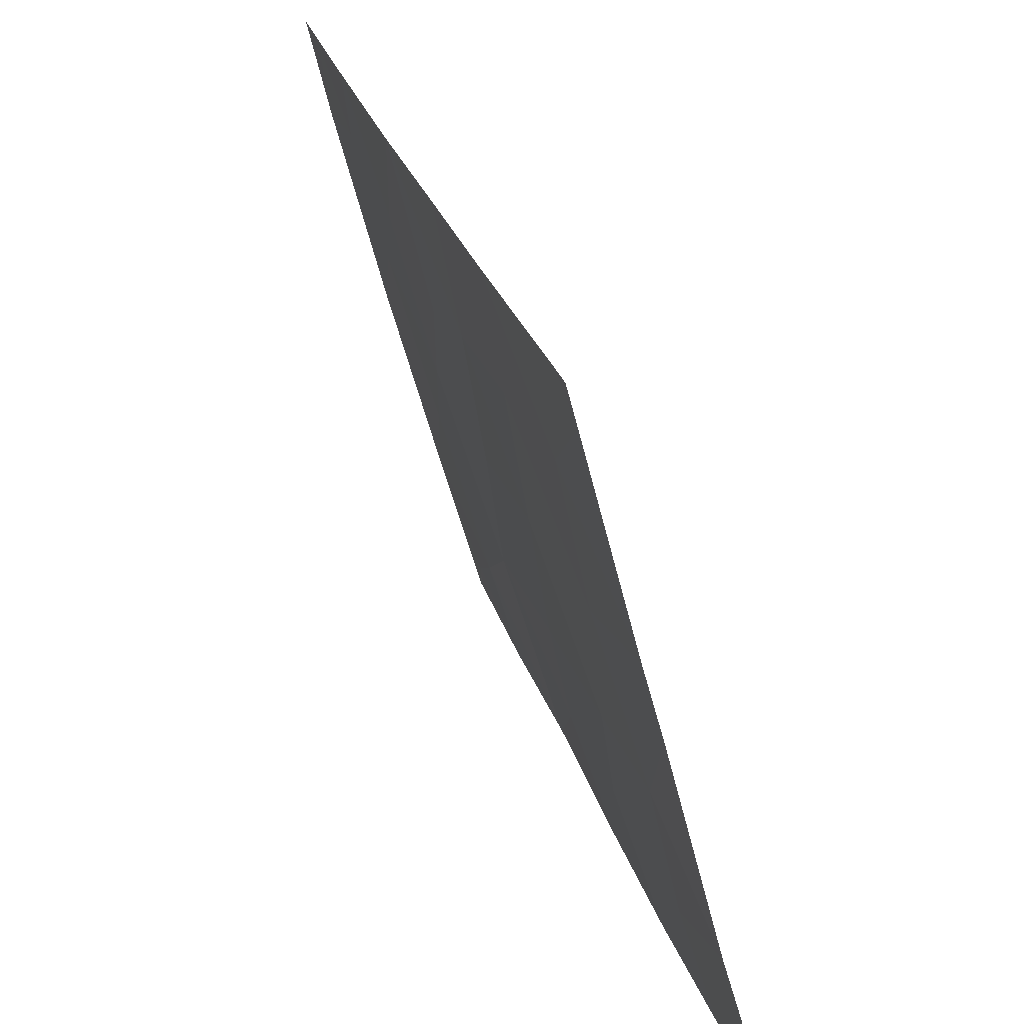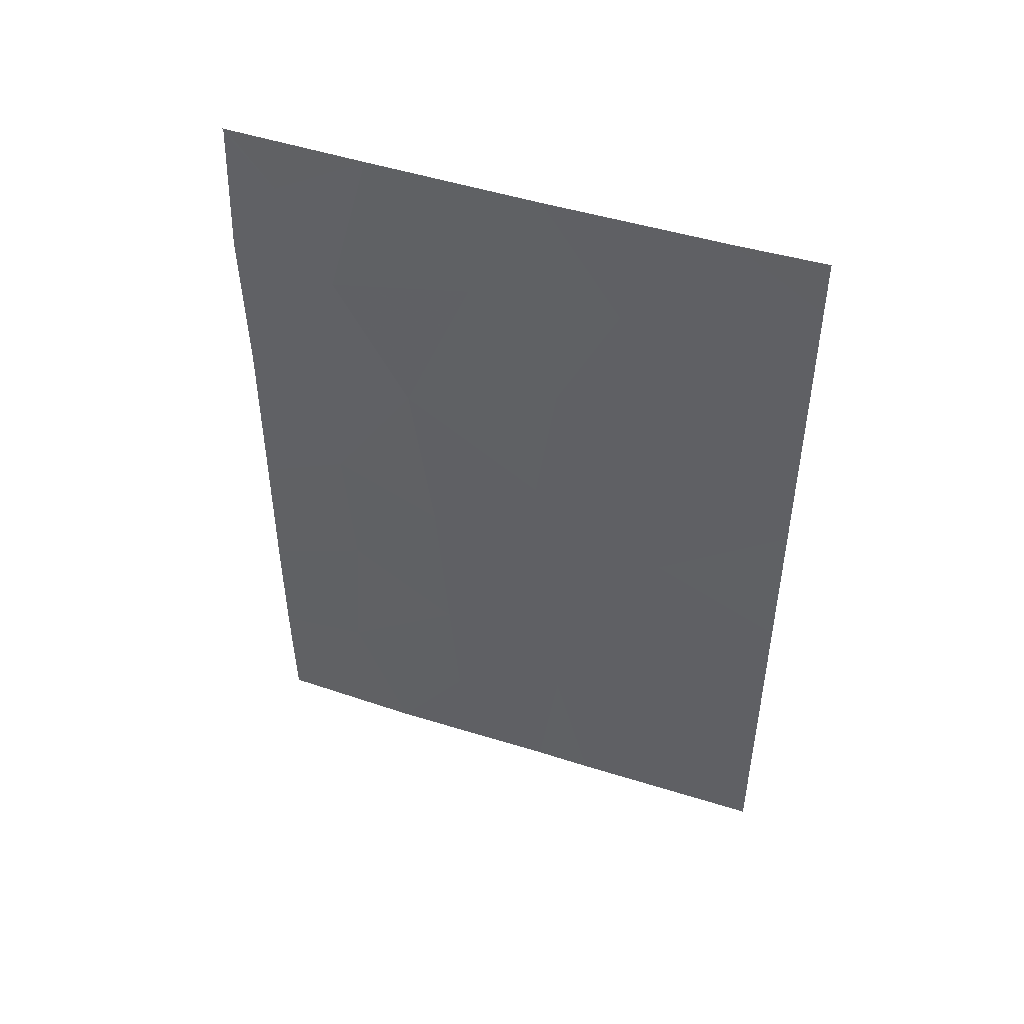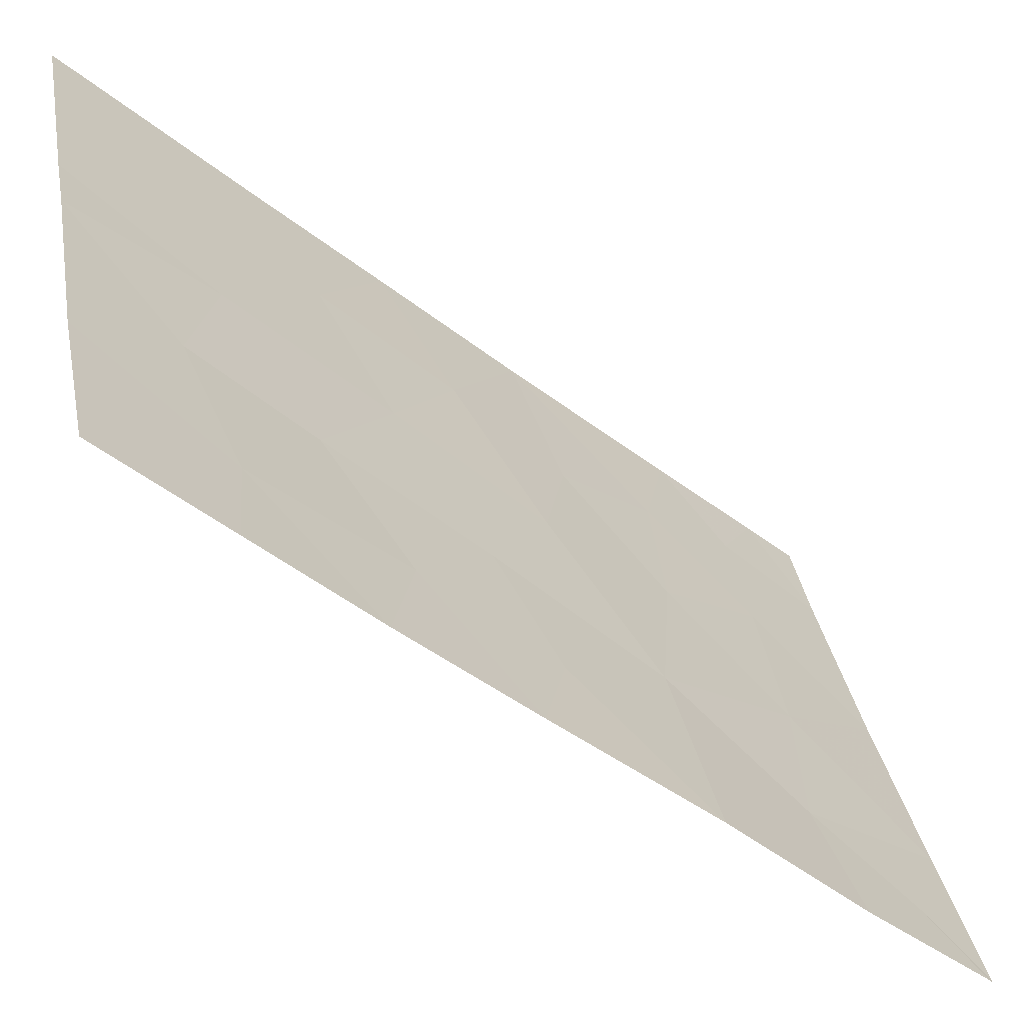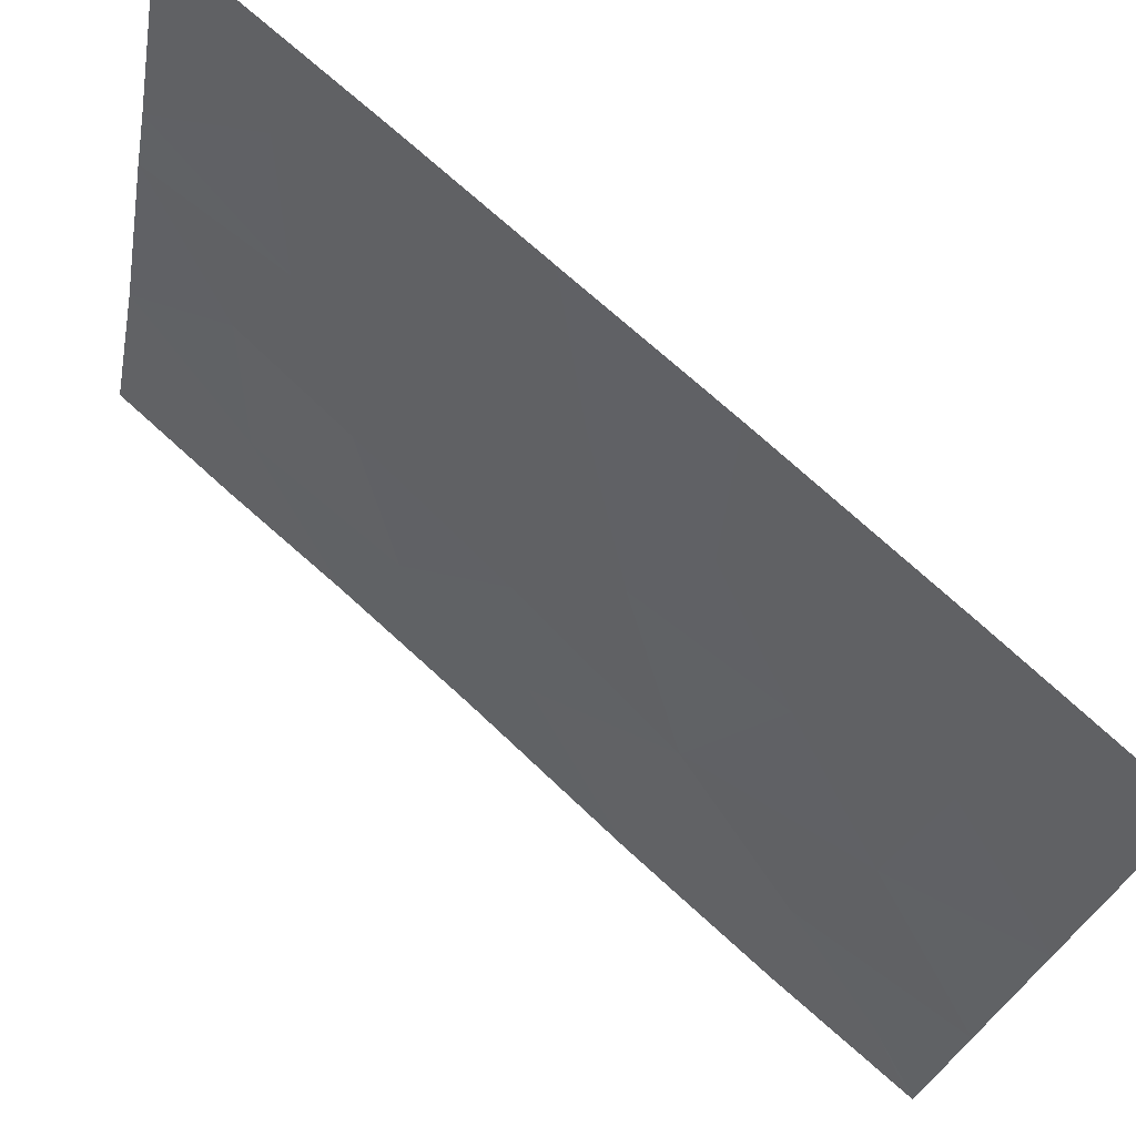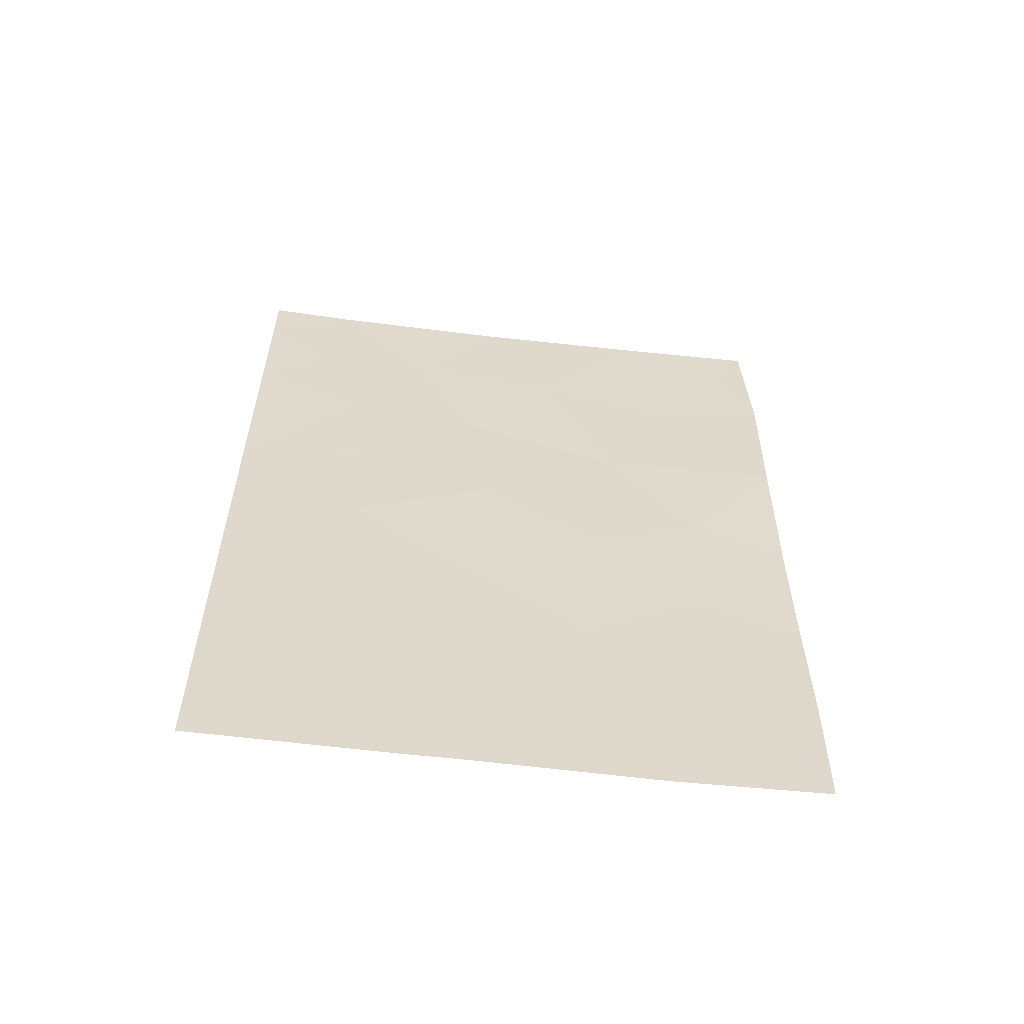
<metadata>
{"format":"obj","ext":"obj","renderer":"f3d","projection":"perspective","resolution":1024,"background":"white","views":[{"elev":25.3,"azim":165.7,"up":"+Y"},{"elev":47.2,"azim":94.8,"up":"+Z"},{"elev":-45.3,"azim":-132.1,"up":"+Y"},{"elev":74.1,"azim":-47.9,"up":"+Y"},{"elev":-58.4,"azim":-112.2,"up":"+Z"}]}
</metadata>
<code>
v -101 94.03 37.99
v -100.3 96.46 38
v -100.7 95.05 39.44
v -101.6 91.96 45.87
v -101.2 93.23 44.07
v -101.5 91.97 43.46
v -101.5 91.97 41.52
v -101.1 93.39 42.13
v -100.7 94.91 41.17
v -99.34 100 45.01
v -99.75 98.47 46.91
v -100.2 96.61 46.66
v -100.8 94.4 45.89
v -99.35 100 42.85
v -99.39 100 38.36
v -99.5 99.59 38
v -99.36 100 40.9
v -101.1 93.37 47.75
v -101.6 92 49.95
v -101.6 91.99 50
v -101.5 92.02 50
v -99.67 98.81 50
v -100 97.44 48.39
v -99.79 98.39 41.65
v -101.2 93.26 39.94
v -100.1 97.28 38
v -100.6 95.35 48.21
v -101 93.98 50
v -101.4 92.65 49.2
v -99.36 100 47.6
v -99.62 99 48.46
v -99.37 100 49.21
v -99.38 100 50
v -101.6 91.92 48.01
v -100.3 96.34 50
v -101.6 92 38
v -101.6 91.97 39.75
v -99.39 100 38
v -99.9 97.89 45.33
v -100.2 96.74 40.08
v -99.83 98.22 43.65
v -100.3 96.32 44.65
v -100.8 94.73 43.46
v -100.2 96.61 42.45
v -99.74 98.58 39.59
f 1 2 3
f 4 6 5
f 5 13 4
f 6 7 8
f 6 8 5
f 8 43 5
f 14 10 41
f 15 17 45
f 45 16 15
f 12 42 39
f 20 19 21
f 22 35 23
f 35 27 23
f 27 12 23
f 7 37 25
f 25 8 7
f 2 26 40
f 12 11 23
f 28 21 29
f 10 30 11
f 9 40 44
f 22 31 32
f 32 33 22
f 19 34 29
f 25 1 3
f 21 19 29
f 34 4 18
f 35 28 27
f 1 25 36
f 31 22 23
f 23 11 31
f 25 37 36
f 38 15 16
f 31 30 32
f 42 12 13
f 42 41 39
f 12 27 13
f 30 31 11
f 14 41 24
f 17 14 24
f 3 40 9
f 43 44 42
f 41 42 44
f 4 13 18
f 41 44 24
f 44 43 9
f 26 45 40
f 8 25 9
f 9 43 8
f 40 24 44
f 17 24 45
f 16 45 26
f 10 11 39
f 12 39 11
f 39 41 10
f 28 18 27
f 13 27 18
f 3 2 40
f 24 40 45
f 9 25 3
f 34 18 29
f 43 42 13
f 43 13 5
f 29 18 28

</code>
